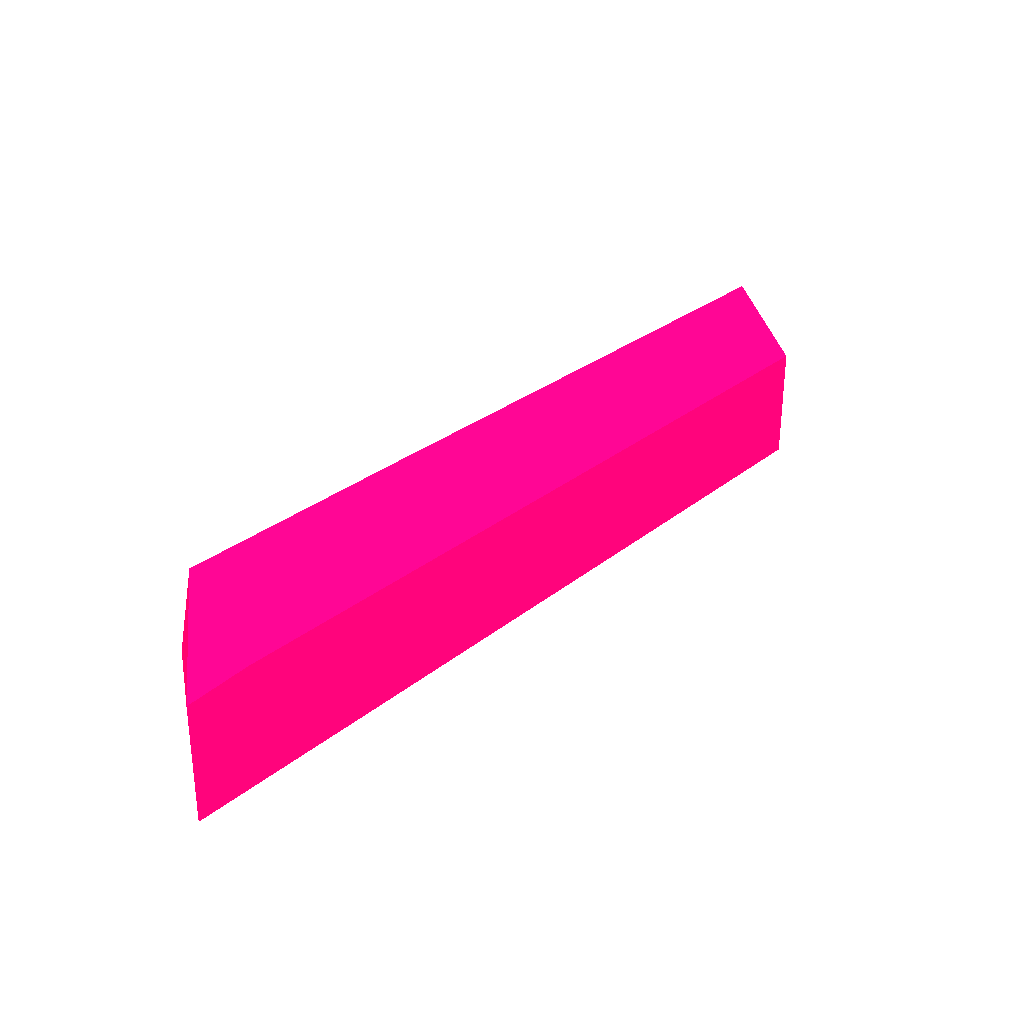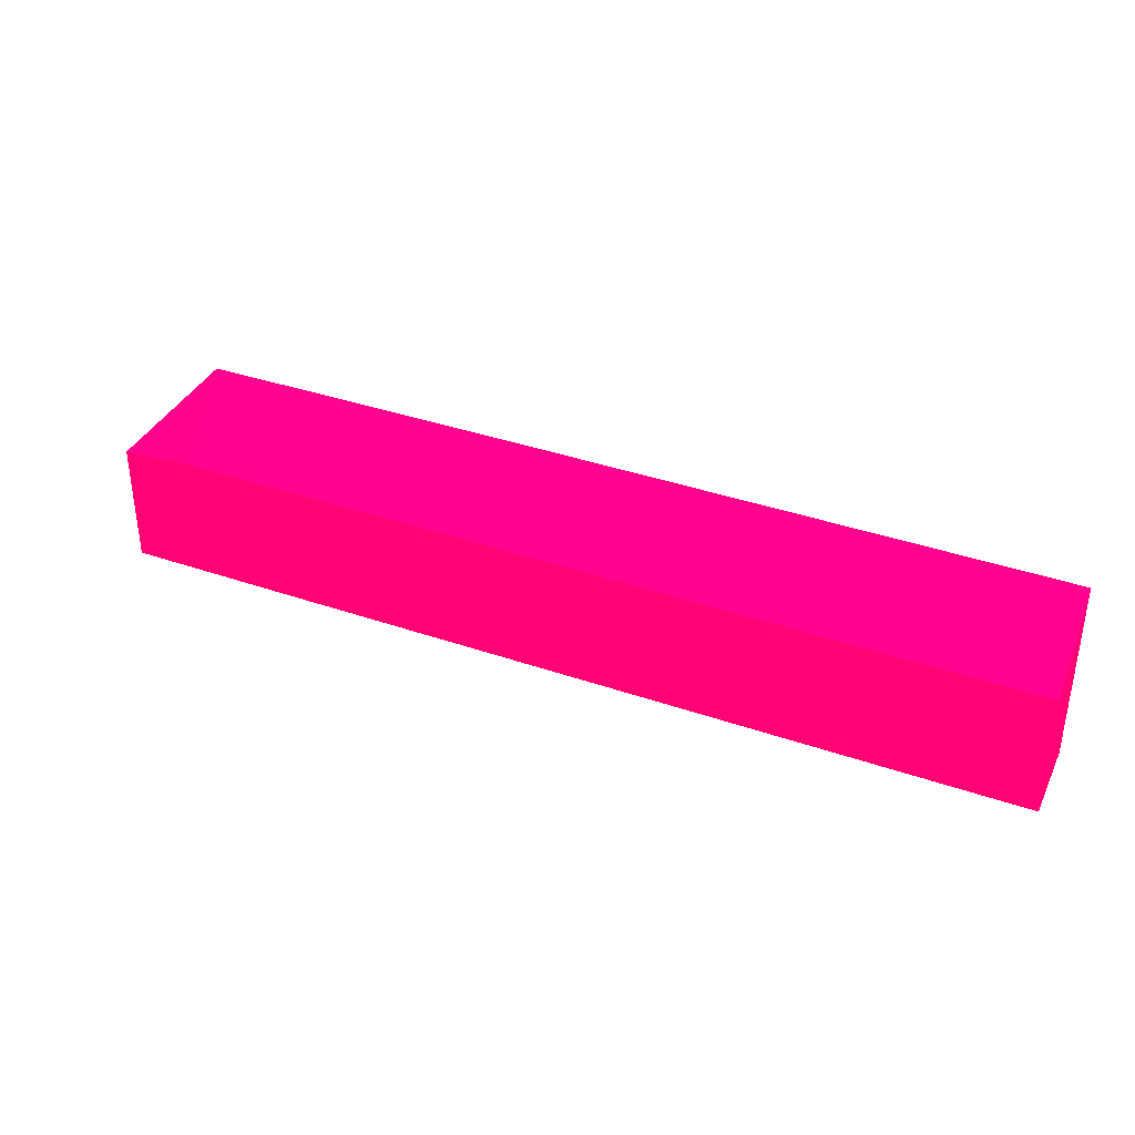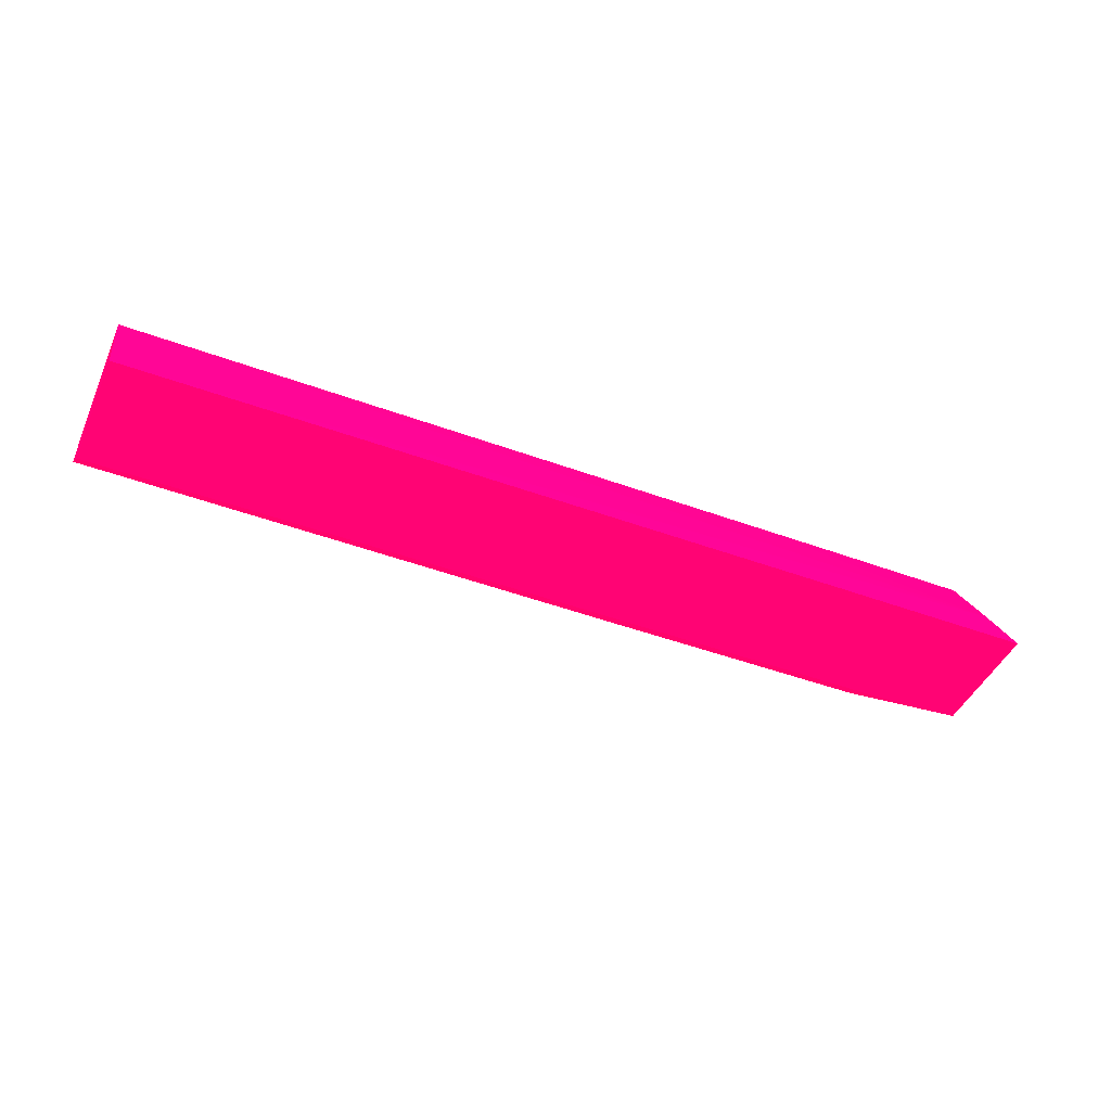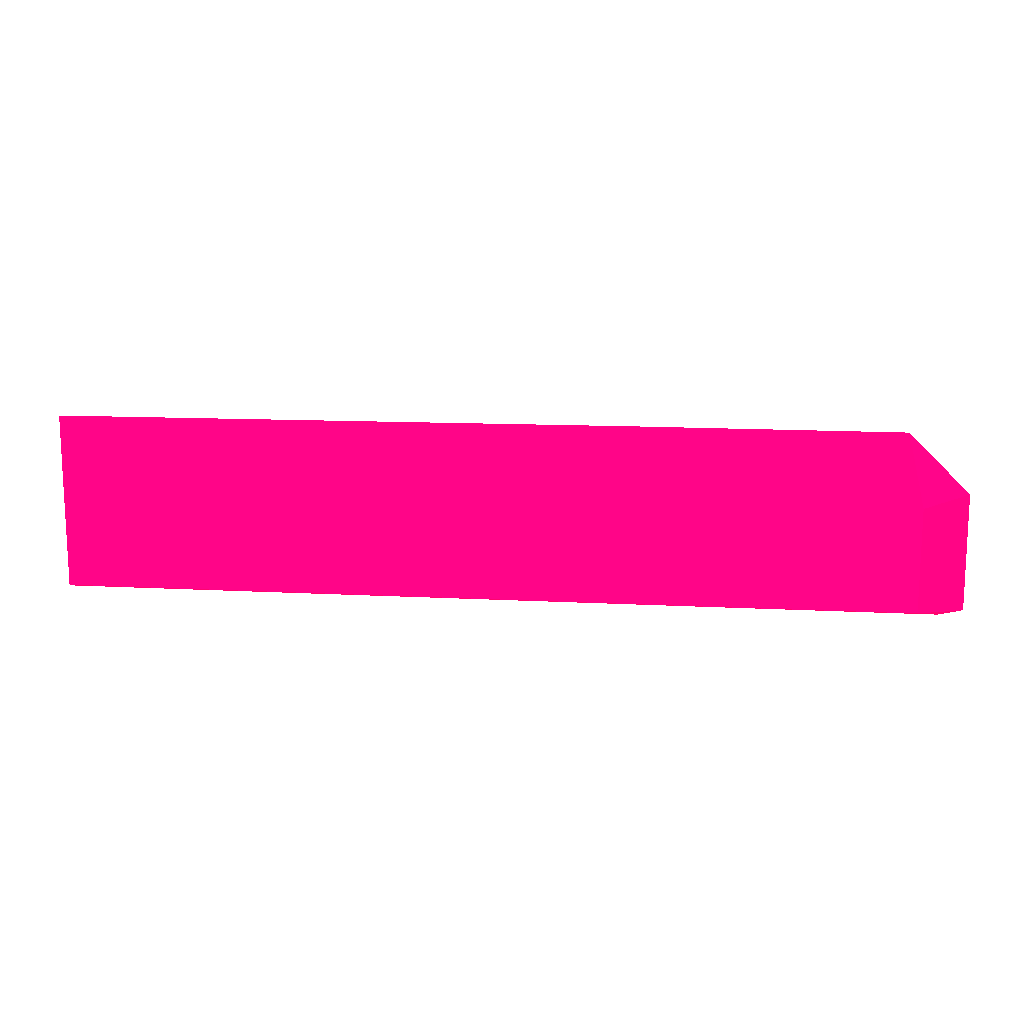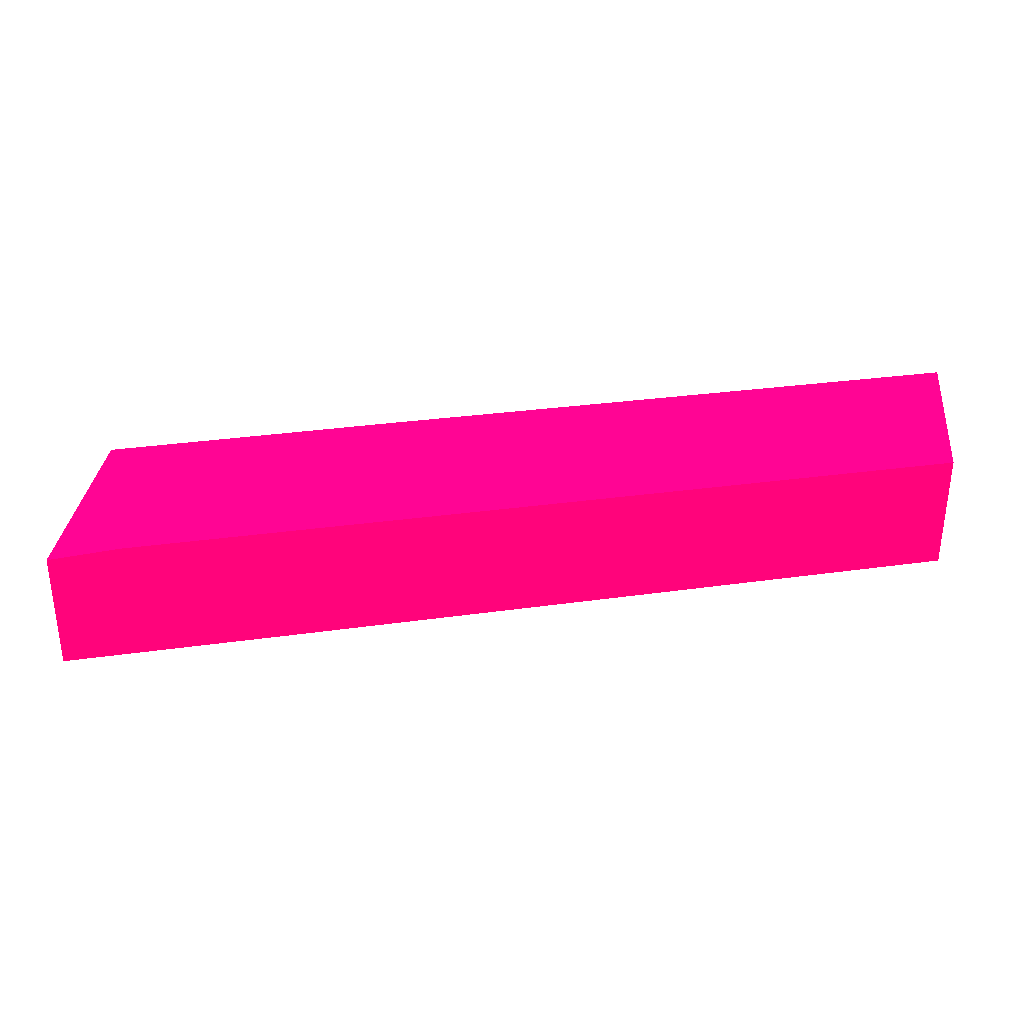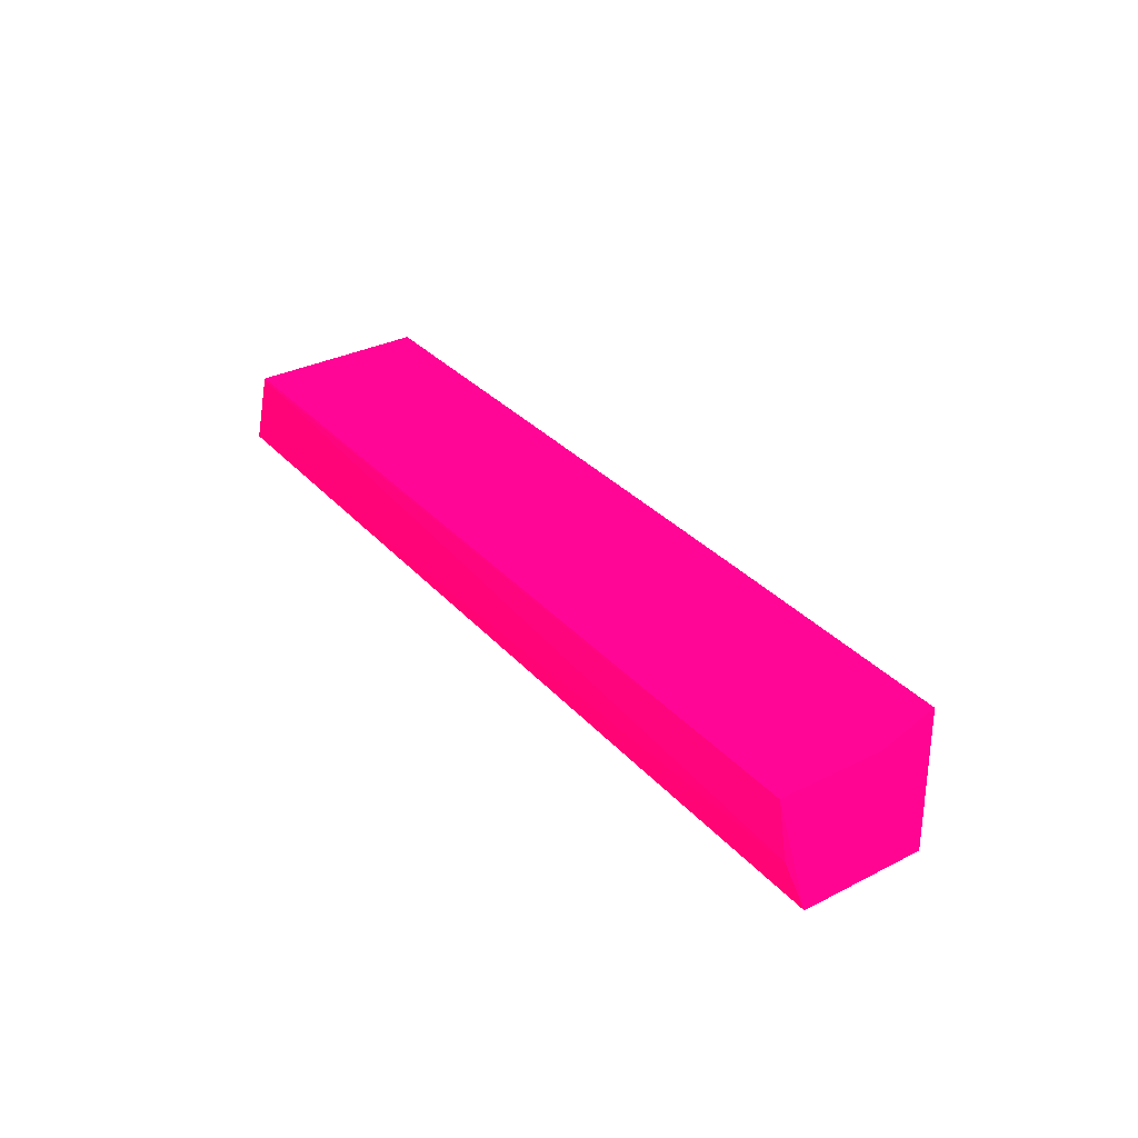
<metadata>
{"format":"obj","ext":"obj","renderer":"f3d","projection":"perspective","resolution":1024,"background":"white","views":[{"elev":29.1,"azim":130.1,"up":"+Y"},{"elev":35.9,"azim":-155.3,"up":"+Y"},{"elev":-45.1,"azim":-23.2,"up":"+Z"},{"elev":13.9,"azim":6.7,"up":"+Y"},{"elev":32.8,"azim":169.0,"up":"+Y"},{"elev":32.9,"azim":55.2,"up":"+Z"}]}
</metadata>
<code>
v 2.016 6.735 0.2013 0.9882 0.01176 0.3255
v 2.058 6.55 0.2013 0.9882 0.01176 0.3255
v 2.188 6.55 0.03618 0.9882 0.01176 0.3255
v 2.016 6.561 0.03618 0.9882 0.01176 0.3255
v 1.353 6.735 0.2013 0.9882 0.01176 0.3255
v 2.188 6.252 0.03618 0.9882 0.01176 0.3255
v 2.058 6.29 0.2013 0.9882 0.01176 0.3255
v -0.06795 6.557 0.03618 0.9882 0.01176 0.3255
v -0.06795 6.729 0.2013 0.9882 0.01176 0.3255
v 2.118 6.259 0.1032 0.9882 0.01176 0.3255
v 1.671 6.252 0.03618 0.9882 0.01176 0.3255
v 1.703 6.289 0.2013 0.9882 0.01176 0.3255
v 1.501 6.287 0.1969 0.9882 0.01176 0.3255
v -0.06795 6.255 0.03618 0.9882 0.01176 0.3255
v -0.06795 6.29 0.2013 0.9882 0.01176 0.3255
v -0.06795 6.287 0.1969 0.9882 0.01176 0.3255
f 1 2 3
f 1 3 4
f 1 4 5
f 1 5 9
f 1 9 15
f 1 15 12
f 1 12 7
f 1 7 2
f 2 6 3
f 2 7 6
f 3 6 11
f 3 11 14
f 3 14 8
f 3 8 4
f 4 8 5
f 5 8 9
f 6 7 10
f 6 10 11
f 7 12 13
f 7 13 10
f 8 14 16
f 8 16 15
f 8 15 9
f 10 13 16
f 10 16 14
f 10 14 11
f 12 15 16
f 12 16 13

</code>
